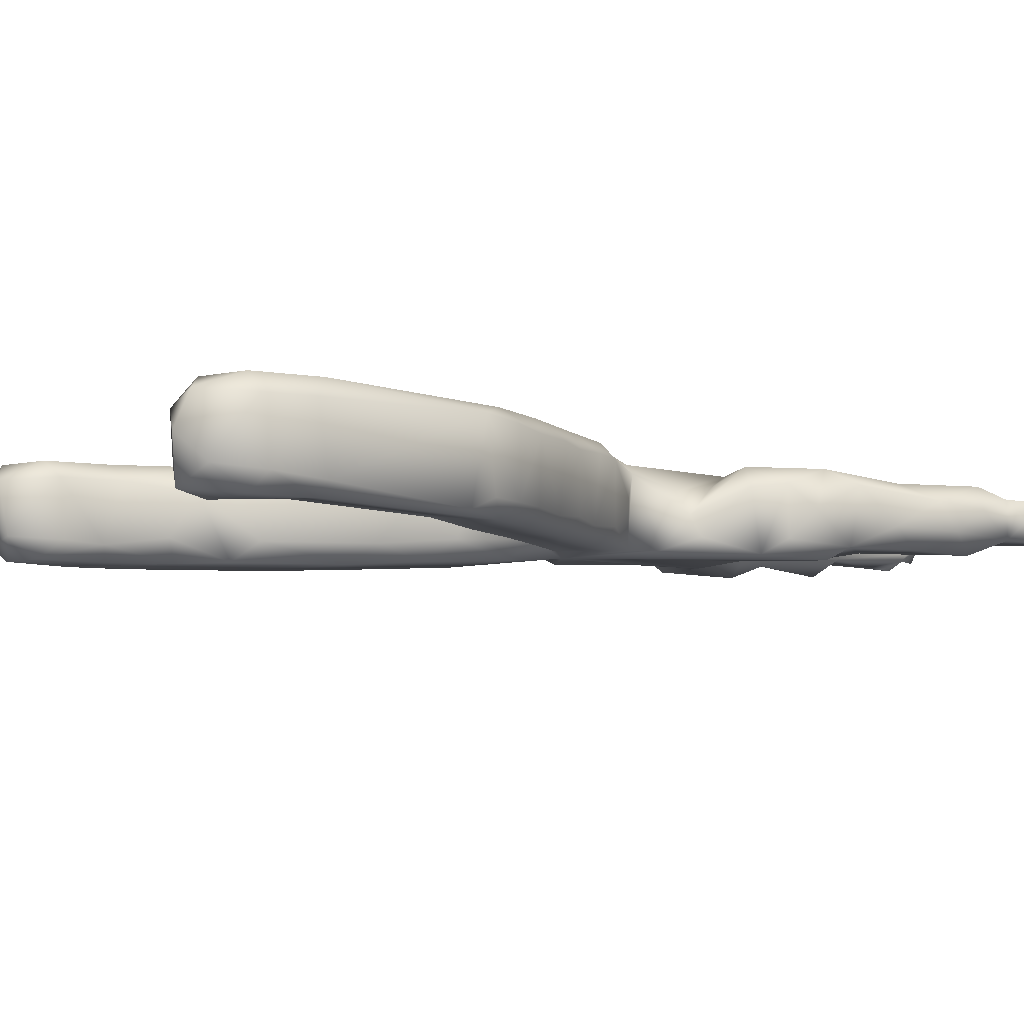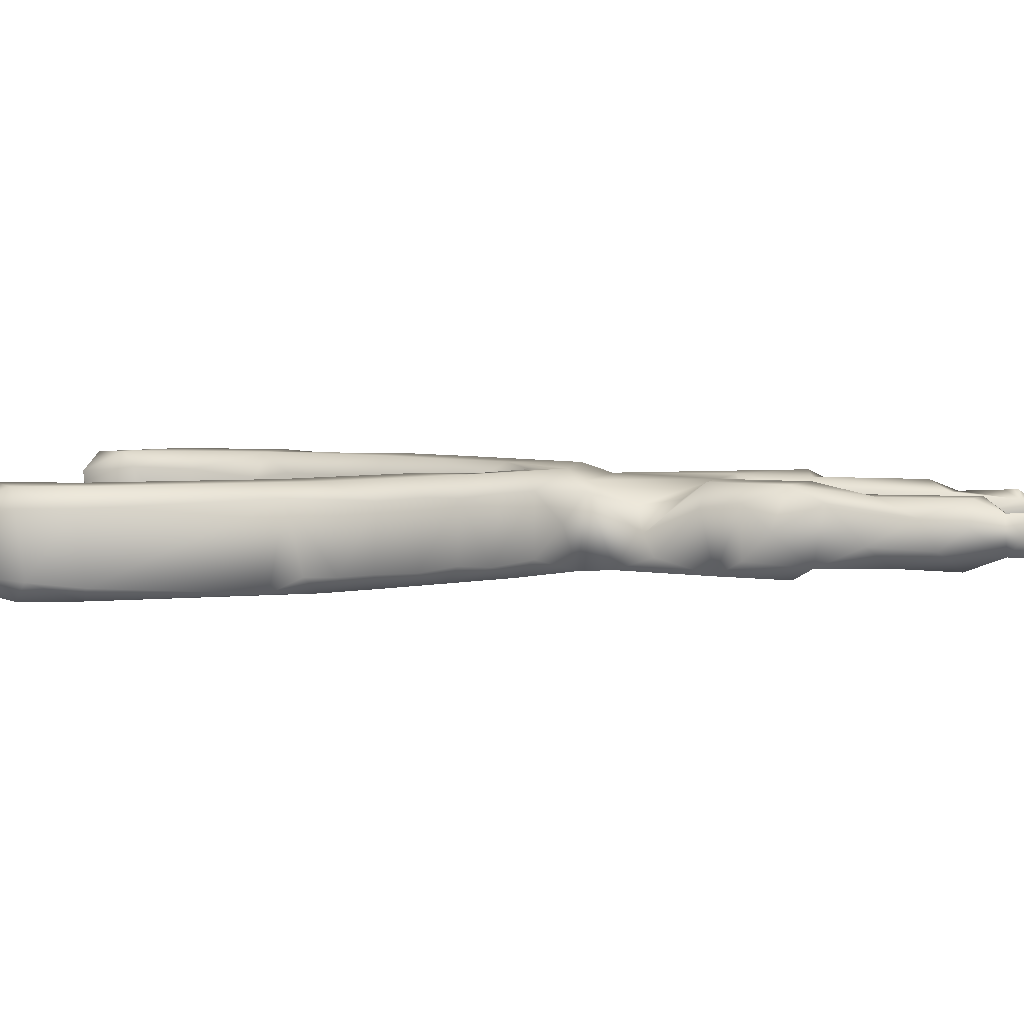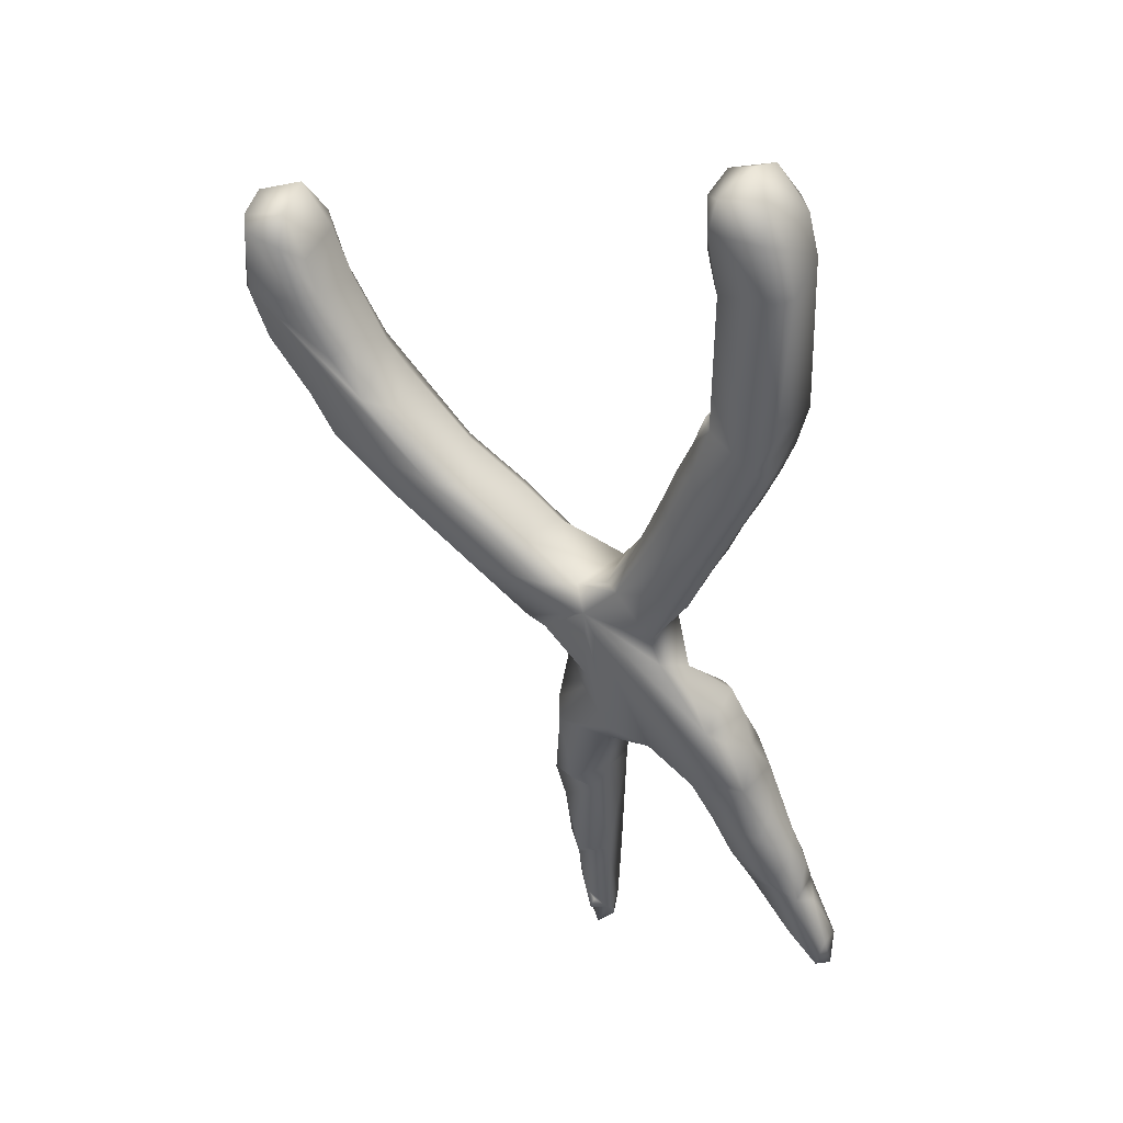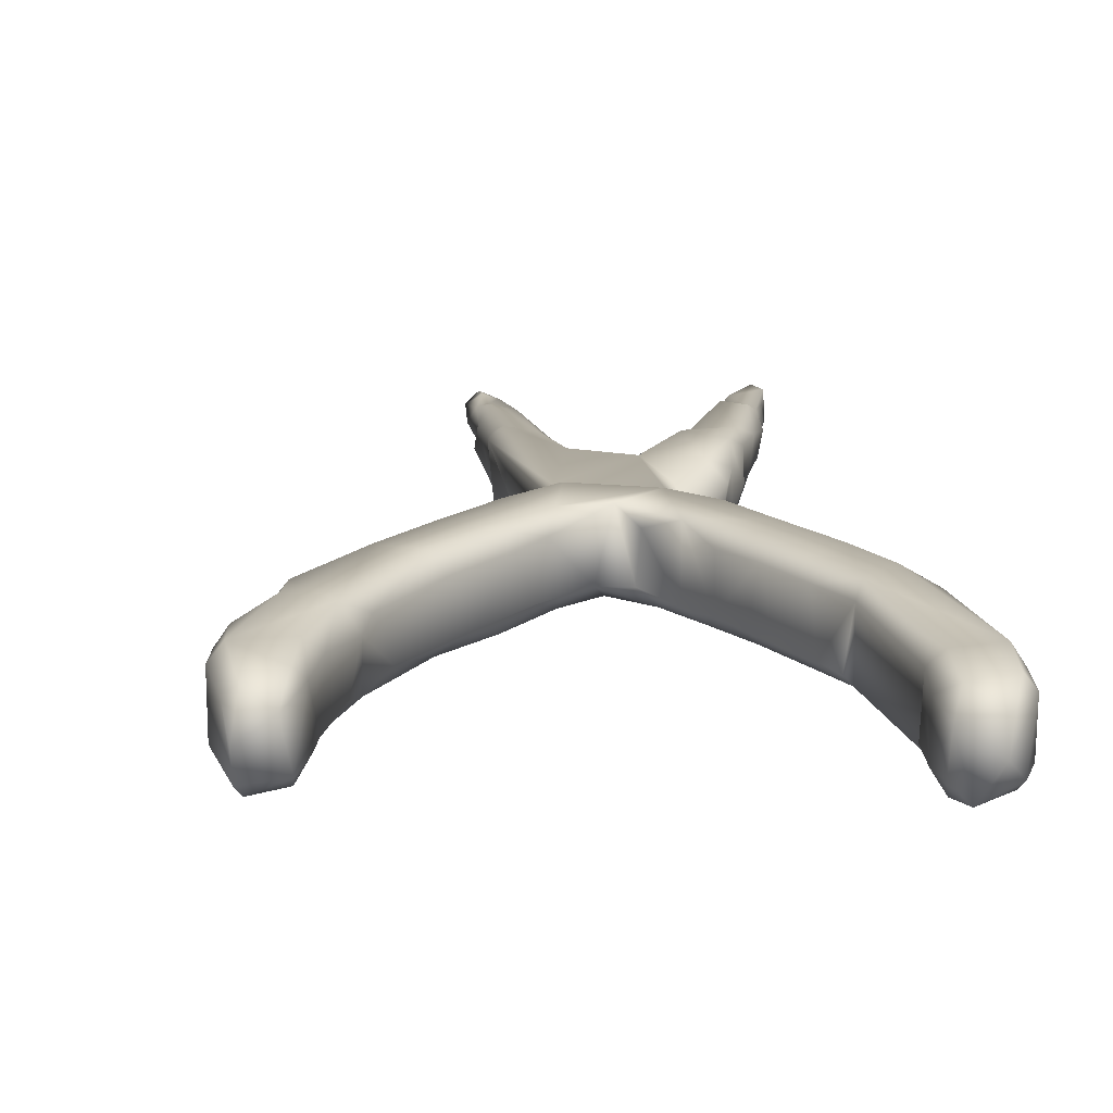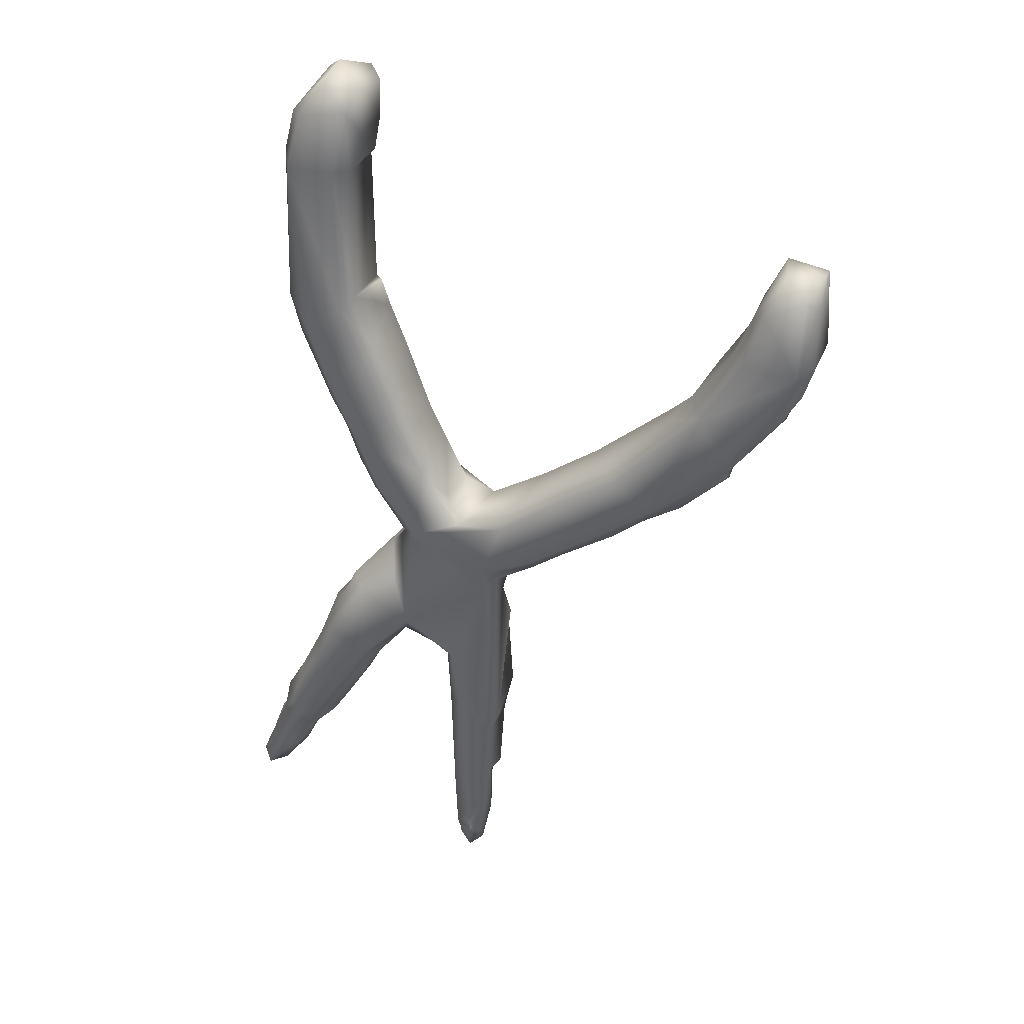
<metadata>
{"format":"obj","ext":"obj","renderer":"f3d","projection":"perspective","resolution":1024,"background":"white","views":[{"elev":-7.1,"azim":46.9,"up":"+Y"},{"elev":4.5,"azim":74.9,"up":"+Y"},{"elev":40.0,"azim":26.1,"up":"+Z"},{"elev":18.4,"azim":-15.1,"up":"+Y"},{"elev":33.4,"azim":-160.8,"up":"+Z"}]}
</metadata>
<code>
v 31.36 60.44 86.45
v 29.98 60.29 90.48
v 30 66.69 97.33
v 31.3 59 97.62
v 30.48 60.35 98.65
v 30.23 63.6 99.64
v 31.04 66.45 87.19
v 32.66 67.35 84.79
v 30 66.52 90.56
v 31.24 67.76 98.32
v 33.62 66 100.1
v 35.48 60.58 80.58
v 35.49 65.92 80.22
v 38.47 67.69 76.91
v 37.22 59 80.47
v 38.08 65.76 75.86
v 38.3 60.63 76.1
v 32.96 63.92 82.89
v 32.99 59.01 85.97
v 31.13 59 91.06
v 35.05 59.04 96.71
v 36.8 60.76 95.09
v 36.79 59.03 90.74
v 36.55 66.45 95.51
v 37.96 60.48 91.64
v 38.78 66.34 90.05
v 34.63 60.92 99.64
v 37.23 67.99 80.45
v 31.54 68 89.87
v 35.19 67.97 96.37
v 37.02 67.97 90.48
v 43.05 66.15 71.2
v 46.55 59.01 70.7
v 43.49 60.76 70.97
v 46.96 66.06 68.67
v 39.77 59 76.2
v 50.49 59 73.61
v 43.13 59.21 81.3
v 45.9 61.04 79.99
v 40 59.01 85.37
v 41.08 61.22 86.7
v 44.01 66.16 81.87
v 42.62 65.38 84.64
v 46.19 67.99 70.89
v 41 68 83.54
v 52.99 64.13 63.95
v 55.79 60.45 62.7
v 56.21 66.08 62.11
v 50.42 66.32 66.01
v 50.09 60.78 66.33
v 56.8 59.06 69.93
v 54.12 60.72 72.94
v 51.44 66.08 74.75
v 52.76 67.99 66.05
v 50.34 68 73.77
v 64.06 60.08 38.76
v 64 65.75 36.63
v 63.67 61.16 57.27
v 63.8 66.94 57.53
v 54.76 59 64.95
v 59.68 66.15 59.68
v 61.02 59.93 59.36
v 57.93 66.11 70.54
v 60.19 60.92 68.76
v 61.5 66.26 67.69
v 59.24 67.97 61.58
v 65.17 68.03 58.73
v 56.63 67.99 69.82
v 62.79 68 65.11
v 66.98 63.23 15.07
v 68.45 61.94 13.9
v 68.41 64.02 13.94
v 69.72 61.84 17.04
v 69.4 63.4 14.6
v 70 63 15
v 70 63 15.5
v 70 63 15
v 70 63 15.5
v 65.99 62.75 20.06
v 66.32 61.23 25.26
v 67.18 61.15 20.01
v 68 61 17
v 68 61 17.5
v 67.6 61.55 16.6
v 68 61 17
v 68 61 17.5
v 68.4 61 18.6
v 69.96 61.34 27.23
v 70 62.6 16.6
v 64.92 60.68 34.44
v 64.98 62.14 27.18
v 66.91 59.75 27.56
v 68.97 59.99 37.47
v 65.1 65.87 34.38
v 66.56 58.91 39.15
v 69.98 60.75 40.78
v 64.99 59.03 47.08
v 70.15 59.65 46.25
v 70.67 58.88 48.27
v 70.61 64.8 44.64
v 64.24 60.37 48.76
v 64.26 62.94 53.65
v 67.04 60.48 51.43
v 68.01 58.99 54.85
v 67.64 59 62.93
v 63.3 59.01 59.59
v 71.21 59.02 66.97
v 62.91 59.01 65.06
v 66.15 60.66 65.04
v 69.67 66.08 66.9
v 69.4 60.76 66.41
v 71.96 60.29 70.85
v 66.34 64.85 22.38
v 68 65 17
v 68 65 17.5
v 68 65 18.5
v 68.4 64.55 16.6
v 69.89 64.17 17.63
v 68 65 17
v 68 65 17.5
v 69.82 64.98 24.75
v 65.28 64.95 27.73
v 66.86 66.03 25.6
v 69.94 65.56 38.6
v 65.03 67.01 55.76
v 65.37 67.03 37
v 68.46 66.56 37.81
v 69.17 66.99 45.44
v 73.01 67.97 62.35
v 73.92 66.98 60.97
v 68.06 67.65 64.43
v 72.13 67.64 70.3
v 75.62 65.18 46.79
v 75.08 59.34 47.17
v 80.2 59.15 43.9
v 78.88 61.49 42.84
v 78.94 65.35 42.72
v 76.1 59.31 59.04
v 78.54 60.57 56.24
v 81.51 59.12 51.77
v 74.96 59.2 61.95
v 74.83 66.07 61.18
v 77.1 63.45 63.97
v 77.89 62.52 57.03
v 73.83 59.02 72.31
v 77.27 59.02 68.05
v 78.34 60.62 66.84
v 80 60.23 71.02
v 73.49 66.39 74.78
v 73.53 60.8 74.92
v 75.01 60.64 78.79
v 75.51 66.75 79.7
v 76.35 59 77.67
v 76.22 60.68 82.3
v 78.66 59.01 83.8
v 78.03 60.57 86.71
v 79.01 60.64 89.79
v 79.58 66.72 90.41
v 80.05 59.58 104.2
v 79.34 66.7 104.8
v 77.98 61.28 112.8
v 79.1 59.01 110.6
v 78.65 60.29 108.2
v 79.04 60.88 105
v 73.33 65.63 47
v 74.76 66.96 49.11
v 76.78 65.38 53.09
v 76.03 64.87 56.95
v 79.33 68 73.05
v 76.81 67.98 67.06
v 78.33 66.45 66.83
v 76.05 68 76.69
v 77.78 66.65 85.39
v 78.31 67.99 82.9
v 80.75 68 89.01
v 78.21 66.22 109
v 78.06 65.63 113.3
v 79.31 68.06 111.7
v 86.92 61.07 30.98
v 85.96 64.02 31.05
v 89.66 59.74 32.67
v 81.53 64.39 38.38
v 81.63 62.19 37.68
v 82.34 60.04 39.26
v 84.05 63.61 33.93
v 84.7 60.05 35.16
v 88.12 61.96 40.82
v 84.16 58.87 45.77
v 85.73 59.97 44.53
v 85.08 63.11 48.13
v 86.39 65.55 43.81
v 81.79 65.03 53.28
v 83.26 60.52 50
v 83.25 65.44 50.09
v 79.95 66.42 70.26
v 80.15 59 75.05
v 81.52 60.56 74.3
v 81.49 66.2 74.12
v 82.68 59 81.1
v 83 60.23 78.02
v 82.95 66.42 77.26
v 84.8 66.34 81.78
v 84.7 59 86.39
v 80.03 59.39 89.45
v 84.8 60.4 82.04
v 85.98 60.38 85.28
v 86.34 60.5 88.16
v 86.6 59.29 90.99
v 86.99 60.17 105.3
v 85.63 59 105.3
v 84.35 59 110.6
v 85.89 60.63 109.9
v 79.63 59.49 113.7
v 81.41 63.43 115.4
v 83.58 61.05 113.7
v 82.91 65.97 38.89
v 87.09 66.01 39.37
v 80.68 67 42.7
v 84.23 66.98 46.23
v 80 67.06 52.04
v 82.56 68 80.31
v 84.62 68 86.3
v 86 66.63 85.28
v 86.98 66.88 89.67
v 80.93 67.99 104.9
v 84.2 68 110.8
v 85.6 66.28 110.6
v 85.86 68 104.9
v 86.7 66.32 106.2
v 82.19 66.64 114.3
v 90.48 62.81 24.39
v 91.39 64.89 24.67
v 91.55 61.01 24.88
v 93.62 62.86 20.31
v 95.02 60.88 21.37
v 95.1 64.69 20.55
v 95.47 62.01 23.83
v 96.05 62.88 20.08
v 88.67 62.09 28.04
v 88.88 64.32 28.05
v 92.03 61.16 29.81
v 93.49 62.8 28.95
v 94.4 64.05 25.86
v 87.71 60 38.16
v 90.73 61.64 35.51
v 89.86 64.4 36.88
v 92.01 63.71 33.26
v 88.6 66.04 30.38
v 92.3 64.84 30.16
v 95.56 64.77 22.92
v 90.71 66.02 32.34
f 2 5 3
f 20 4 2
f 2 1 20
f 5 2 4
f 9 2 3
f 9 1 2
f 29 7 9
f 29 3 10
f 13 17 12
f 17 13 14
f 17 36 15
f 19 12 15
f 4 23 21
f 20 40 23
f 24 25 26
f 22 25 24
f 25 23 40
f 11 6 27
f 16 17 14
f 28 14 13
f 18 1 8
f 13 18 8
f 30 24 31
f 26 45 31
f 11 27 24
f 15 36 20
f 17 34 36
f 34 17 16
f 20 37 38
f 40 20 38
f 41 40 38
f 43 41 38
f 43 39 42
f 44 35 32
f 45 44 14
f 42 55 45
f 42 53 55
f 55 44 45
f 26 41 43
f 50 33 34
f 49 50 35
f 50 60 33
f 39 37 52
f 37 33 51
f 52 37 51
f 53 52 63
f 54 48 49
f 63 68 53
f 57 90 56
f 57 97 101
f 101 102 57
f 62 60 47
f 59 58 62
f 51 60 108
f 52 51 64
f 52 64 63
f 63 64 65
f 109 64 108
f 61 47 48
f 66 61 48
f 67 61 66
f 67 66 69
f 69 54 68
f 65 68 63
f 74 71 72
f 73 75 76
f 74 75 71
f 72 77 74
f 70 81 79
f 81 82 83
f 81 73 88
f 73 76 89
f 88 73 89
f 118 78 72
f 88 89 118
f 122 91 90
f 80 92 91
f 79 80 122
f 80 81 88
f 56 93 95
f 96 95 93
f 98 95 96
f 103 101 97
f 99 104 103
f 106 58 104
f 111 109 107
f 111 107 112
f 70 79 113
f 114 70 115
f 115 70 116
f 114 117 70
f 119 118 117
f 121 88 118
f 121 113 123
f 124 88 121
f 57 94 90
f 126 94 57
f 127 94 126
f 127 123 94
f 128 126 125
f 128 165 100
f 125 57 59
f 131 129 69
f 129 130 125
f 65 109 131
f 131 69 65
f 131 111 110
f 110 112 132
f 132 129 131
f 99 98 134
f 133 98 100
f 138 105 140
f 139 138 140
f 142 141 138
f 144 138 139
f 112 107 145
f 107 146 196
f 146 147 148
f 171 148 147
f 150 112 145
f 150 145 153
f 152 150 151
f 152 151 154
f 153 196 155
f 155 196 199
f 155 203 204
f 158 156 157
f 158 157 204
f 163 161 177
f 161 163 162
f 164 163 160
f 159 164 160
f 161 213 177
f 218 133 166
f 218 137 133
f 125 166 128
f 167 144 220
f 168 130 142
f 129 142 130
f 144 168 142
f 143 141 142
f 171 142 129
f 170 171 129
f 170 129 169
f 195 171 170
f 169 195 170
f 132 150 149
f 152 172 149
f 152 154 173
f 173 174 152
f 158 175 173
f 175 221 174
f 160 163 176
f 178 176 177
f 176 178 160
f 179 180 239
f 240 239 180
f 183 186 184
f 244 184 186
f 185 179 186
f 186 179 181
f 135 136 184
f 136 183 184
f 105 135 188
f 184 244 189
f 192 139 140
f 144 139 192
f 140 188 193
f 194 192 140
f 190 193 189
f 196 148 197
f 198 197 148
f 196 197 200
f 198 200 197
f 202 205 200
f 155 199 203
f 199 200 205
f 203 205 206
f 202 206 205
f 203 206 207
f 207 208 203
f 159 203 210
f 210 208 209
f 213 162 211
f 210 209 212
f 213 211 215
f 215 211 212
f 185 183 182
f 216 185 182
f 248 185 216
f 248 180 185
f 182 136 137
f 182 137 216
f 218 216 137
f 217 216 218
f 190 189 191
f 219 217 218
f 219 218 220
f 201 198 169
f 221 201 169
f 202 221 222
f 224 206 223
f 222 221 175
f 225 158 160
f 228 175 225
f 229 228 226
f 230 177 214
f 233 234 235
f 238 234 236
f 239 233 179
f 231 239 240
f 241 179 233
f 241 233 235
f 237 241 235
f 242 241 237
f 243 242 237
f 245 244 181
f 245 181 241
f 245 241 247
f 250 236 232
f 180 248 240
f 232 231 240
f 249 232 240
f 249 243 250
f 243 237 250
f 246 251 217
f 246 245 247
f 235 238 237
f 250 238 236
f 20 1 19
f 6 3 5
f 7 8 1
f 9 7 1
f 29 9 3
f 10 3 6
f 10 6 11
f 15 12 17
f 1 18 12
f 13 12 18
f 19 1 12
f 20 19 15
f 23 4 20
f 21 23 25
f 22 21 25
f 41 25 40
f 26 25 41
f 27 5 4
f 6 5 27
f 27 4 21
f 22 27 21
f 22 24 27
f 45 14 28
f 29 8 7
f 8 28 13
f 29 28 8
f 29 45 28
f 30 31 29
f 24 26 31
f 31 45 29
f 10 30 29
f 30 10 11
f 30 11 24
f 34 35 50
f 36 34 33
f 37 36 33
f 20 36 37
f 39 38 37
f 39 43 38
f 32 35 34
f 32 34 16
f 14 32 16
f 44 32 14
f 26 43 45
f 43 42 45
f 48 47 46
f 51 33 60
f 47 60 50
f 47 50 46
f 53 39 52
f 44 49 35
f 54 49 44
f 44 68 54
f 49 46 50
f 49 48 46
f 54 66 48
f 42 39 53
f 55 68 44
f 55 53 68
f 57 56 97
f 59 57 102
f 62 47 61
f 105 62 106
f 105 60 62
f 61 59 62
f 106 62 58
f 58 59 102
f 64 51 108
f 108 60 105
f 65 64 109
f 61 67 59
f 54 69 66
f 69 68 65
f 70 72 71
f 73 70 71
f 73 71 75
f 72 78 77
f 81 80 79
f 84 81 70
f 81 84 82
f 87 81 83
f 73 84 70
f 84 73 85
f 73 86 85
f 73 87 86
f 81 87 73
f 78 118 89
f 92 90 91
f 91 122 80
f 88 92 80
f 88 93 92
f 56 90 93
f 90 92 93
f 93 88 96
f 124 96 88
f 56 95 97
f 97 95 98
f 97 98 99
f 124 98 96
f 124 100 98
f 102 101 103
f 102 103 104
f 99 103 97
f 104 99 105
f 58 102 104
f 105 106 104
f 109 108 105
f 109 105 107
f 110 111 112
f 116 70 113
f 117 72 70
f 119 120 118
f 116 118 120
f 113 118 116
f 117 118 72
f 113 121 118
f 113 79 122
f 122 123 113
f 123 127 121
f 124 121 127
f 122 90 94
f 125 126 57
f 123 122 94
f 127 128 124
f 126 128 127
f 100 124 128
f 69 129 67
f 67 125 59
f 129 125 67
f 131 109 111
f 110 132 131
f 133 134 98
f 165 133 100
f 133 136 134
f 133 137 136
f 134 136 135
f 105 134 135
f 105 99 134
f 107 105 141
f 141 105 138
f 144 142 138
f 145 107 196
f 107 141 146
f 141 147 146
f 143 147 141
f 148 196 146
f 171 195 148
f 150 153 151
f 153 145 196
f 154 151 153
f 155 154 153
f 154 155 156
f 204 156 155
f 157 156 204
f 163 159 162
f 164 159 163
f 161 162 213
f 177 213 214
f 128 166 165
f 130 166 125
f 166 133 165
f 166 168 167
f 220 166 167
f 220 144 192
f 168 166 130
f 168 144 167
f 132 169 129
f 142 171 143
f 171 147 143
f 132 112 150
f 149 150 152
f 132 172 169
f 132 149 172
f 174 172 152
f 173 154 156
f 175 174 173
f 221 172 174
f 173 156 158
f 158 204 159
f 158 159 160
f 176 163 177
f 225 160 178
f 230 178 177
f 183 185 186
f 185 180 179
f 189 135 184
f 188 135 189
f 187 191 189
f 187 189 244
f 188 140 105
f 194 140 193
f 189 193 188
f 194 193 190
f 195 198 148
f 200 199 196
f 198 201 200
f 201 202 200
f 205 203 199
f 159 204 203
f 224 208 207
f 210 203 208
f 224 209 208
f 162 159 210
f 211 162 210
f 227 215 212
f 212 211 210
f 229 212 209
f 214 213 215
f 217 248 216
f 182 183 136
f 219 190 191
f 219 191 217
f 220 218 166
f 192 194 220
f 219 194 190
f 219 220 194
f 195 169 198
f 172 221 169
f 201 221 202
f 223 206 202
f 222 223 202
f 222 224 223
f 224 207 206
f 225 175 158
f 228 224 222
f 228 222 175
f 226 225 178
f 226 228 225
f 227 212 229
f 229 226 227
f 229 209 224
f 229 224 228
f 226 178 230
f 227 230 214
f 230 227 226
f 214 215 227
f 233 231 234
f 238 235 234
f 181 179 241
f 233 239 231
f 249 241 242
f 181 244 186
f 245 187 244
f 245 246 187
f 249 247 241
f 232 234 231
f 232 236 234
f 248 249 240
f 251 249 248
f 242 243 249
f 249 250 232
f 217 251 248
f 247 251 246
f 249 251 247
f 191 187 246
f 191 246 217
f 250 237 238

</code>
